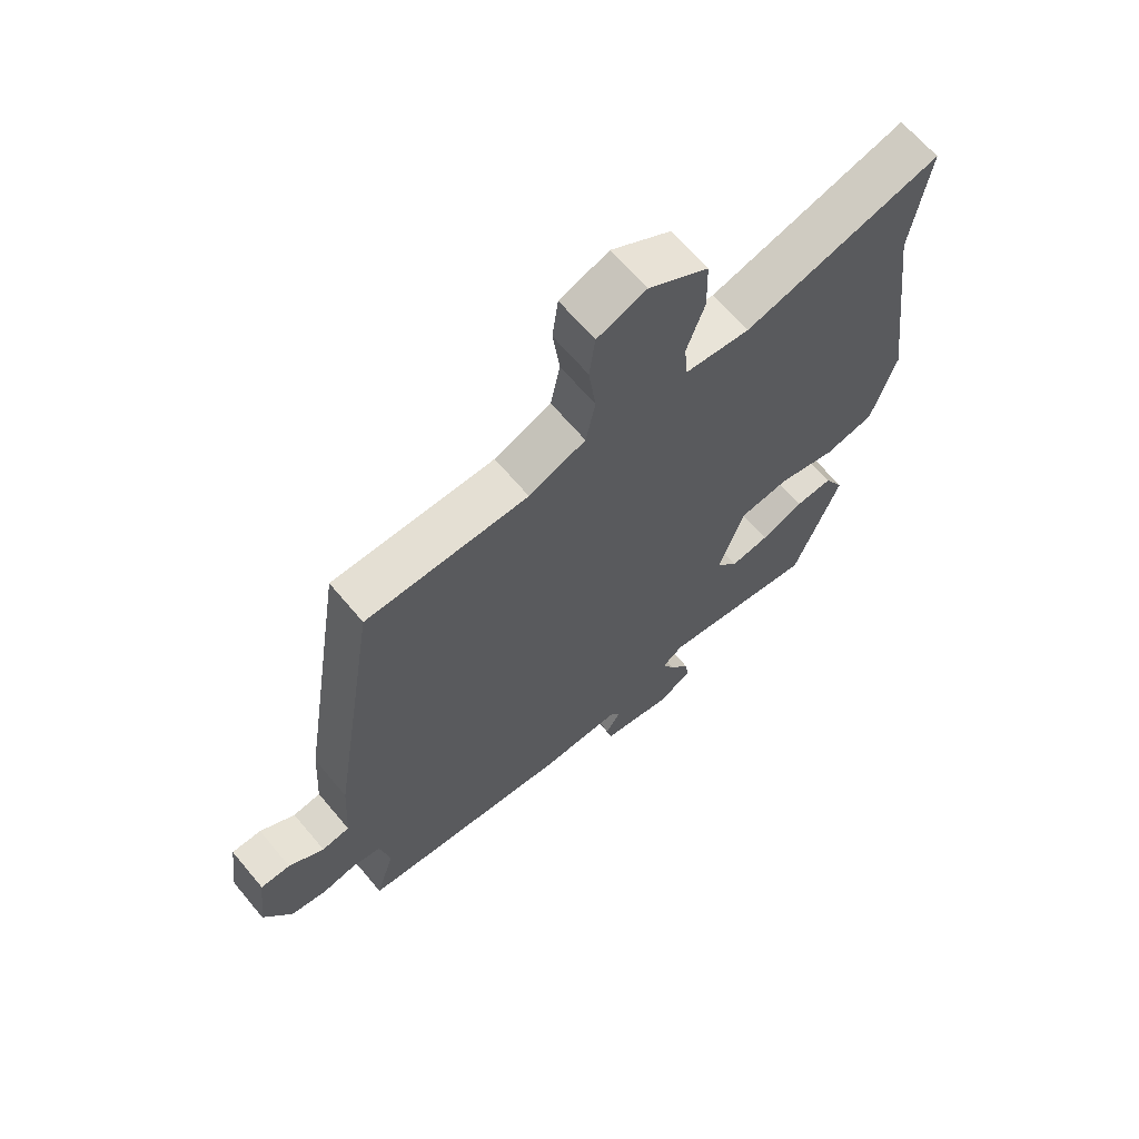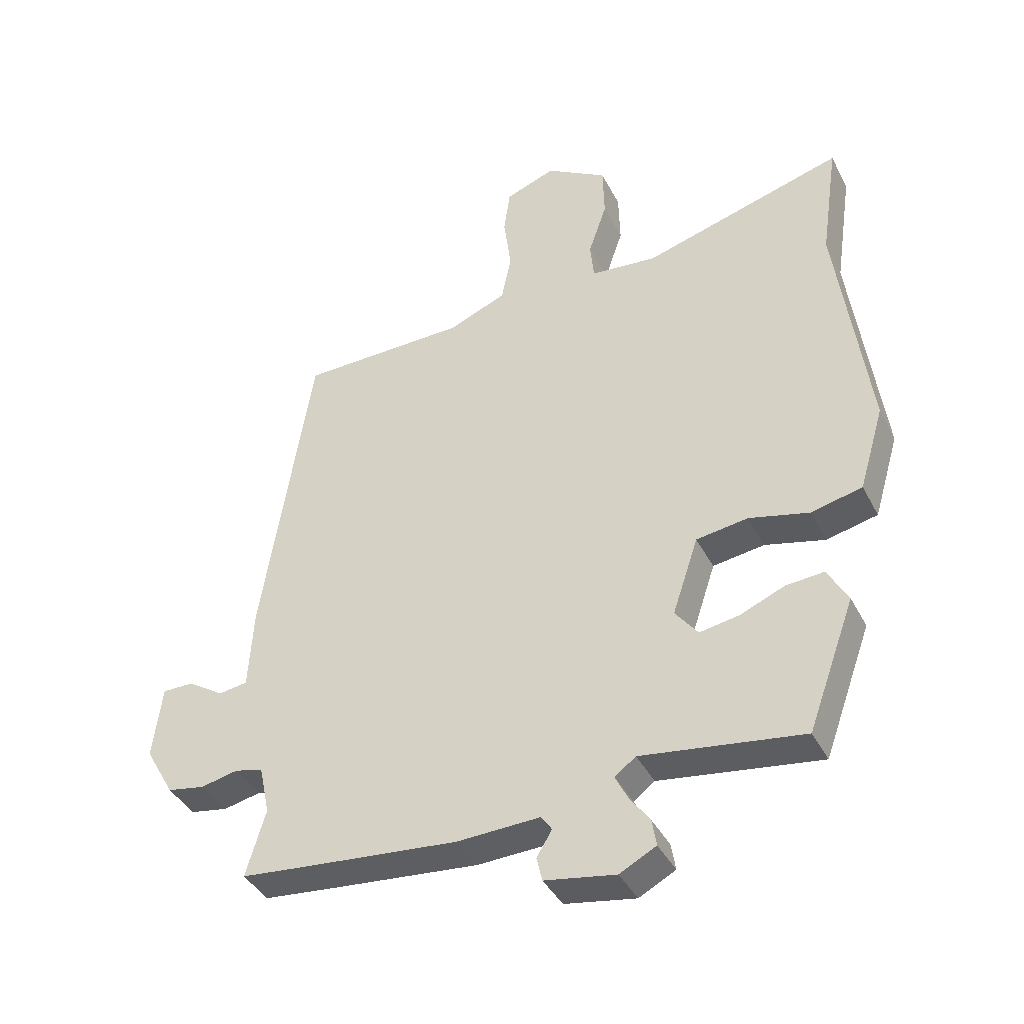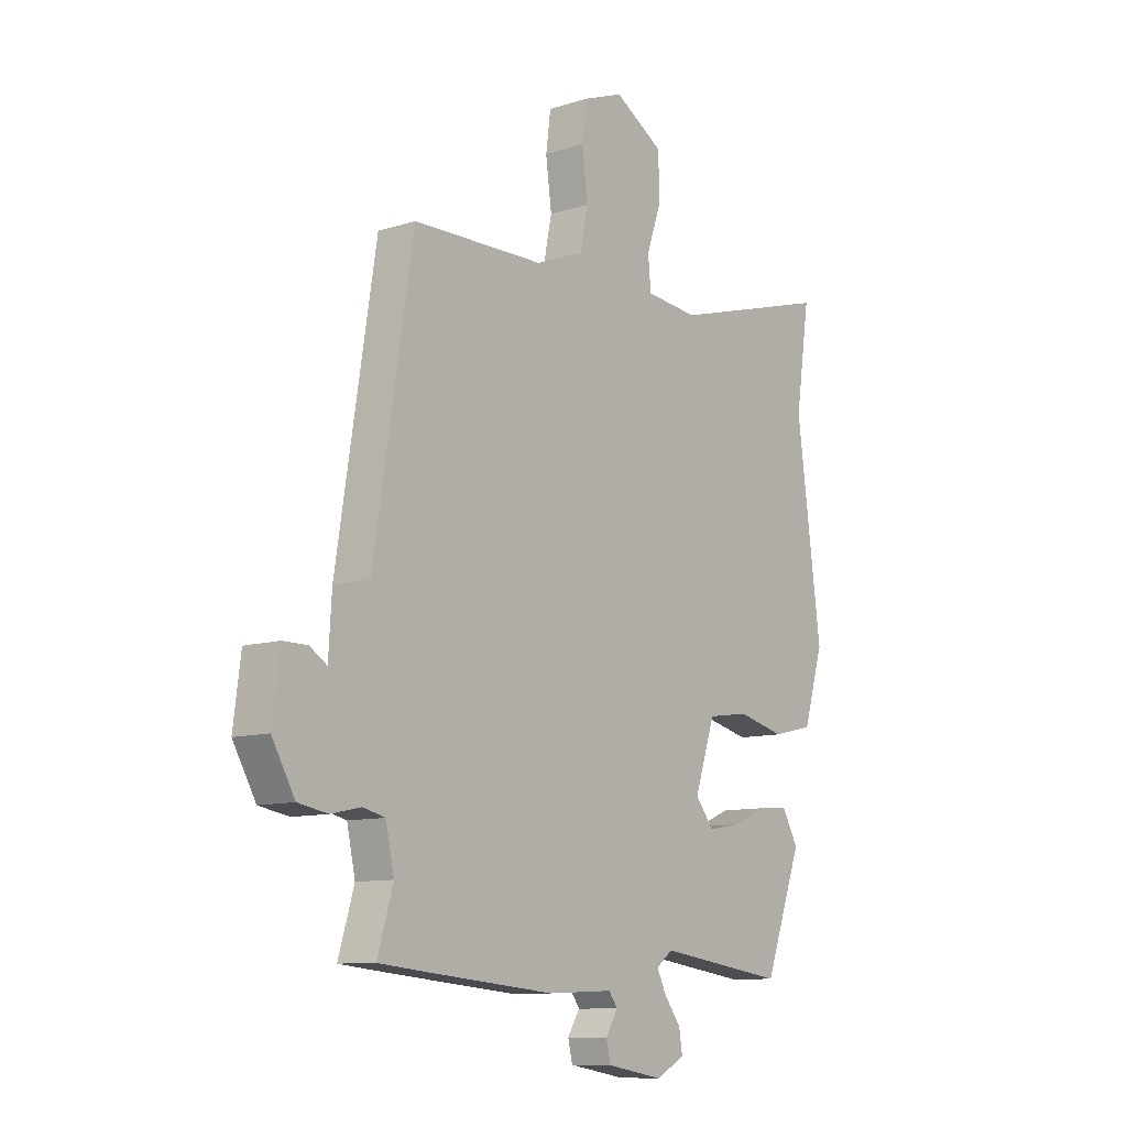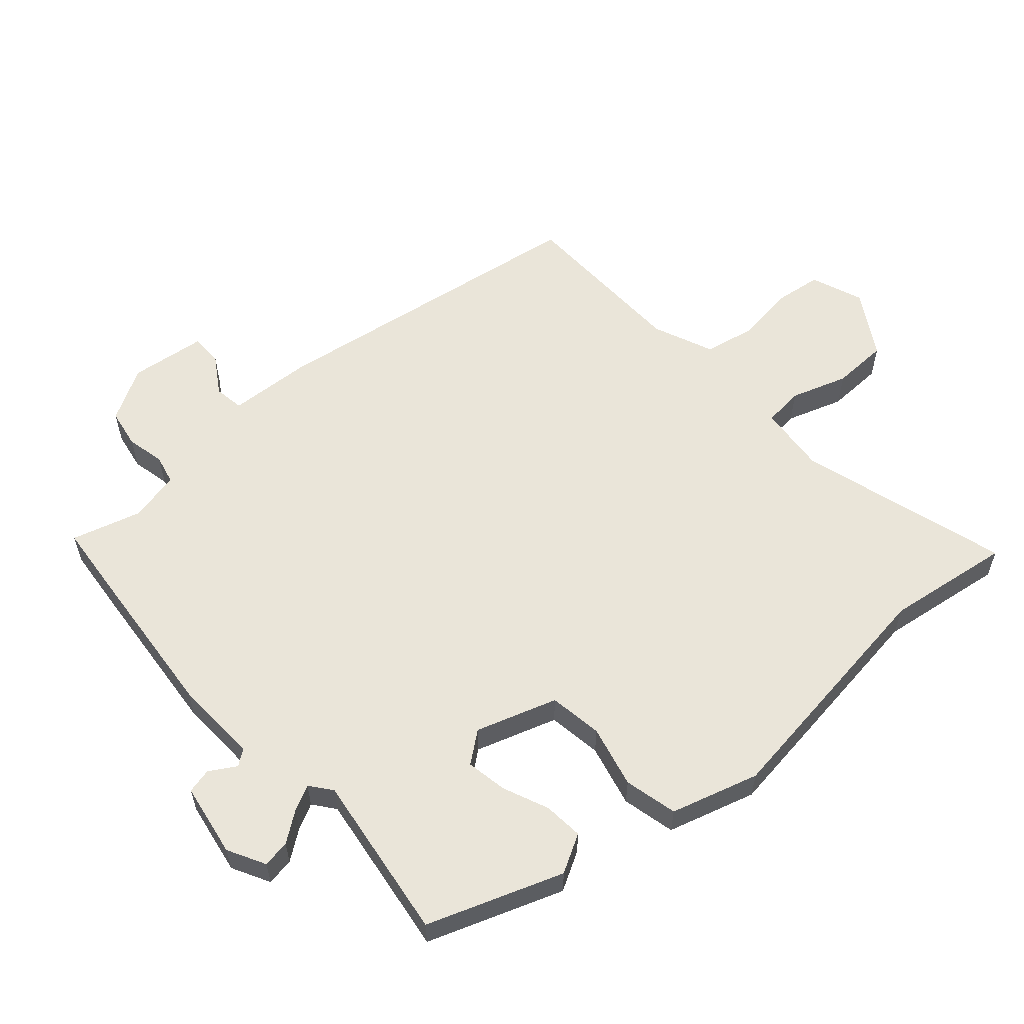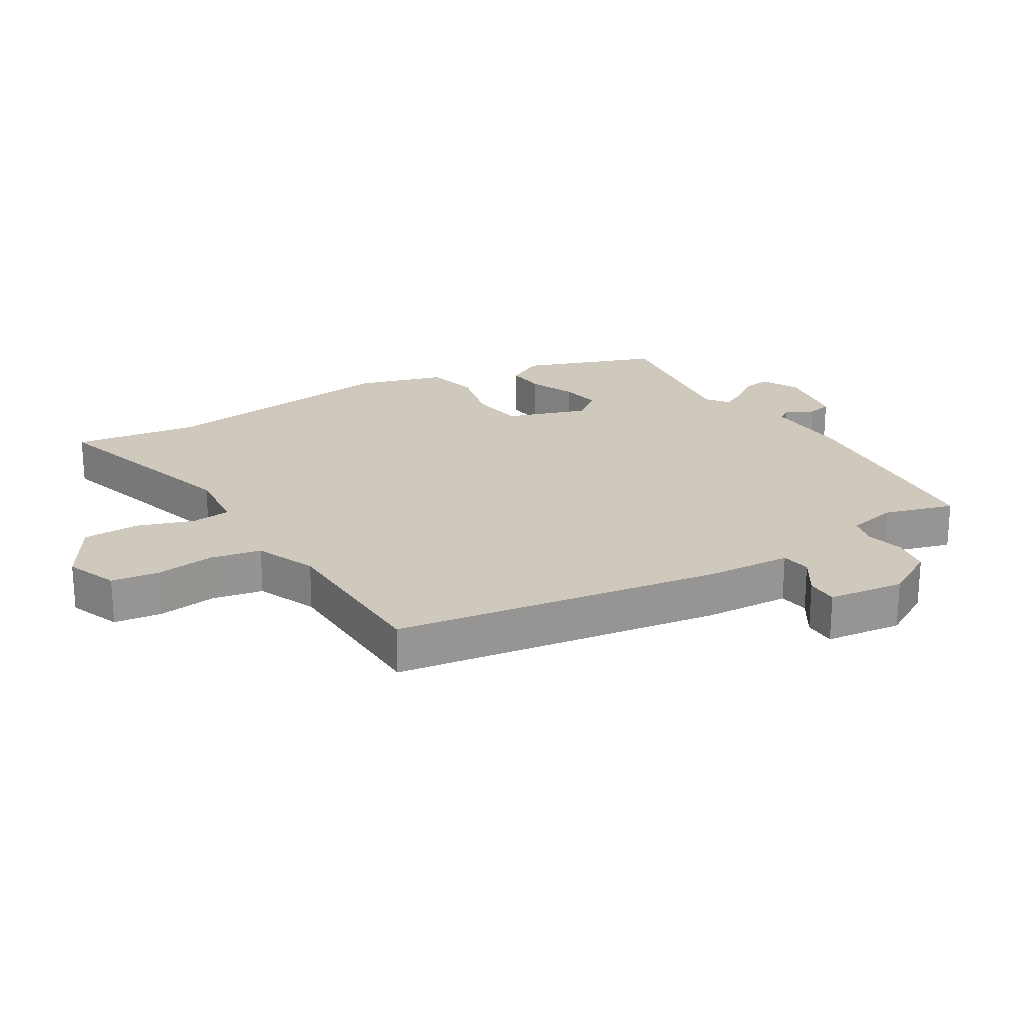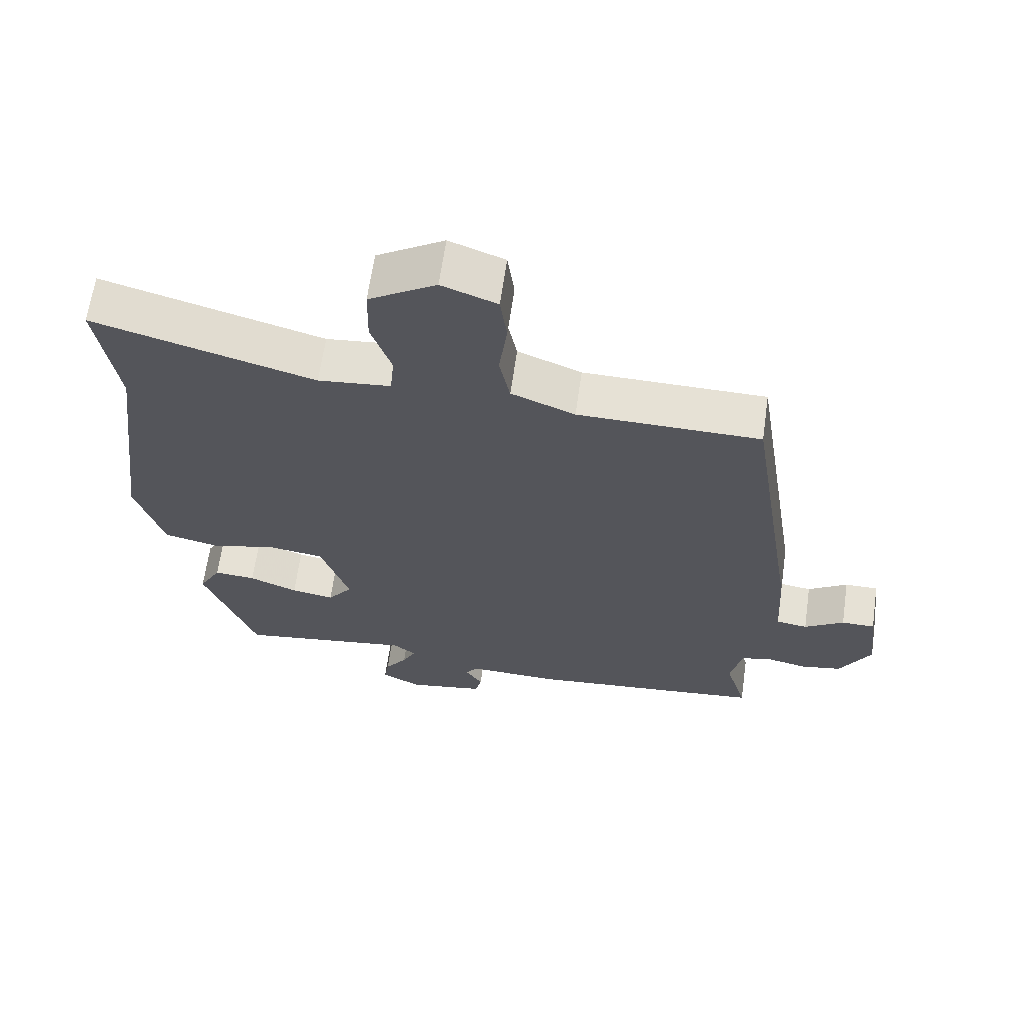
<metadata>
{"format":"obj","ext":"obj","renderer":"f3d","projection":"perspective","resolution":1024,"background":"white","views":[{"elev":65.7,"azim":140.0,"up":"+Z"},{"elev":-40.2,"azim":-154.7,"up":"+Z"},{"elev":-10.3,"azim":128.8,"up":"+Z"},{"elev":58.1,"azim":-131.8,"up":"+Y"},{"elev":22.3,"azim":58.5,"up":"+Y"},{"elev":64.5,"azim":8.1,"up":"+Z"}]}
</metadata>
<code>
v -0.382 0.07 -0.505
v -0.459 0.07 -0.295
v -0.426 0.07 -0.235
v -0.364 0.07 -0.24
v -0.292 0.07 -0.27
v -0.228 0.07 -0.281
v -0.191 0.07 -0.233
v -0.233 0.07 -0.107
v -0.317 0.07 -0.095
v -0.414 0.07 -0.119
v -0.497 0.07 -0.1
v -0.538 0.07 0.037
v -0.488 0.07 0.422
v -0.517 0.07 0.618
v -0.189 0.07 0.524
v -0.081 0.07 0.535
v -0.075 0.07 0.598
v -0.105 0.07 0.686
v -0.103 0.07 0.774
v -0.003 0.07 0.835
v 0.079 0.07 0.804
v 0.089 0.07 0.729
v 0.077 0.07 0.637
v 0.093 0.07 0.558
v 0.188 0.07 0.519
v 0.46 0.07 0.515
v 0.54 0.07 0.002
v 0.548 0.07 -0.13
v 0.595 0.07 -0.137
v 0.654 0.07 -0.099
v 0.704 0.07 -0.099
v 0.719 0.07 -0.218
v 0.672 0.07 -0.301
v 0.611 0.07 -0.312
v 0.551 0.07 -0.299
v 0.505 0.07 -0.31
v 0.488 0.07 -0.39
v 0.52 0.07 -0.498
v 0.413 0.07 -0.509
v 0.163 0.07 -0.533
v 0.029 0.07 -0.528
v 0.011 0.07 -0.553
v 0.036 0.07 -0.594
v 0.027 0.07 -0.633
v -0.088 0.07 -0.653
v -0.147 0.07 -0.622
v -0.14 0.07 -0.579
v -0.107 0.07 -0.533
v -0.087 0.07 -0.493
v -0.121 0.07 -0.467
v -0.382 0 -0.505
v -0.459 0 -0.295
v -0.426 0 -0.235
v -0.364 0 -0.24
v -0.292 0 -0.27
v -0.228 0 -0.281
v -0.191 0 -0.233
v -0.233 0 -0.107
v -0.317 0 -0.095
v -0.414 0 -0.119
v -0.497 0 -0.1
v -0.538 0 0.037
v -0.488 0 0.422
v -0.517 0 0.618
v -0.189 0 0.524
v -0.081 0 0.535
v -0.075 0 0.598
v -0.105 0 0.686
v -0.103 0 0.774
v -0.003 0 0.835
v 0.079 0 0.804
v 0.089 0 0.729
v 0.077 0 0.637
v 0.093 0 0.558
v 0.188 0 0.519
v 0.46 0 0.515
v 0.54 0 0.002
v 0.548 0 -0.13
v 0.595 0 -0.137
v 0.654 0 -0.099
v 0.704 0 -0.099
v 0.719 0 -0.218
v 0.672 0 -0.301
v 0.611 0 -0.312
v 0.551 0 -0.299
v 0.505 0 -0.31
v 0.488 0 -0.39
v 0.52 0 -0.498
v 0.413 0 -0.509
v 0.163 0 -0.533
v 0.029 0 -0.528
v 0.011 0 -0.553
v 0.036 0 -0.594
v 0.027 0 -0.633
v -0.088 0 -0.653
v -0.147 0 -0.622
v -0.14 0 -0.579
v -0.107 0 -0.533
v -0.087 0 -0.493
v -0.121 0 -0.467
f 46 47 48
f 45 46 48
f 44 45 48
f 43 44 48
f 42 43 48
f 41 42 48 49
f 41 49 50
f 40 41 50
f 39 40 50
f 38 39 50
f 37 38 50
f 33 34 35
f 32 33 35
f 31 32 35
f 30 31 35
f 29 30 35
f 28 29 35 36
f 27 28 36
f 26 27 36
f 25 26 36
f 36 37 50
f 25 36 50
f 24 25 50
f 21 22 23
f 20 21 23
f 19 20 23
f 18 19 23
f 17 18 23
f 23 24 50
f 17 23 50
f 16 17 50
f 13 14 15
f 13 15 16
f 12 13 16
f 11 12 16
f 10 11 16
f 9 10 16
f 3 4 5
f 2 3 5
f 1 2 5
f 50 1 5
f 50 5 6
f 8 9 16
f 7 8 16
f 7 16 50
f 6 7 50
f 98 97 96
f 98 96 95
f 98 95 94
f 98 94 93
f 98 93 92
f 99 98 92 91
f 100 99 91
f 100 91 90
f 100 90 89
f 100 89 88
f 100 88 87
f 85 84 83
f 85 83 82
f 85 82 81
f 85 81 80
f 85 80 79
f 86 85 79 78
f 86 78 77
f 86 77 76
f 86 76 75
f 100 87 86
f 100 86 75
f 100 75 74
f 73 72 71
f 73 71 70
f 73 70 69
f 73 69 68
f 73 68 67
f 100 74 73
f 100 73 67
f 100 67 66
f 65 64 63
f 66 65 63
f 66 63 62
f 66 62 61
f 66 61 60
f 66 60 59
f 55 54 53
f 55 53 52
f 55 52 51
f 55 51 100
f 56 55 100
f 66 59 58
f 66 58 57
f 100 66 57
f 100 57 56
f 1 51 52 2
f 2 52 53 3
f 3 53 54 4
f 4 54 55 5
f 5 55 56 6
f 6 56 57 7
f 7 57 58 8
f 8 58 59 9
f 9 59 60 10
f 10 60 61 11
f 11 61 62 12
f 12 62 63 13
f 13 63 64 14
f 14 64 65 15
f 15 65 66 16
f 16 66 67 17
f 17 67 68 18
f 18 68 69 19
f 19 69 70 20
f 20 70 71 21
f 21 71 72 22
f 22 72 73 23
f 23 73 74 24
f 24 74 75 25
f 25 75 76 26
f 26 76 77 27
f 27 77 78 28
f 28 78 79 29
f 29 79 80 30
f 30 80 81 31
f 31 81 82 32
f 32 82 83 33
f 33 83 84 34
f 34 84 85 35
f 35 85 86 36
f 36 86 87 37
f 37 87 88 38
f 38 88 89 39
f 39 89 90 40
f 40 90 91 41
f 41 91 92 42
f 42 92 93 43
f 43 93 94 44
f 44 94 95 45
f 45 95 96 46
f 46 96 97 47
f 47 97 98 48
f 48 98 99 49
f 49 99 100 50
f 50 100 51 1

</code>
